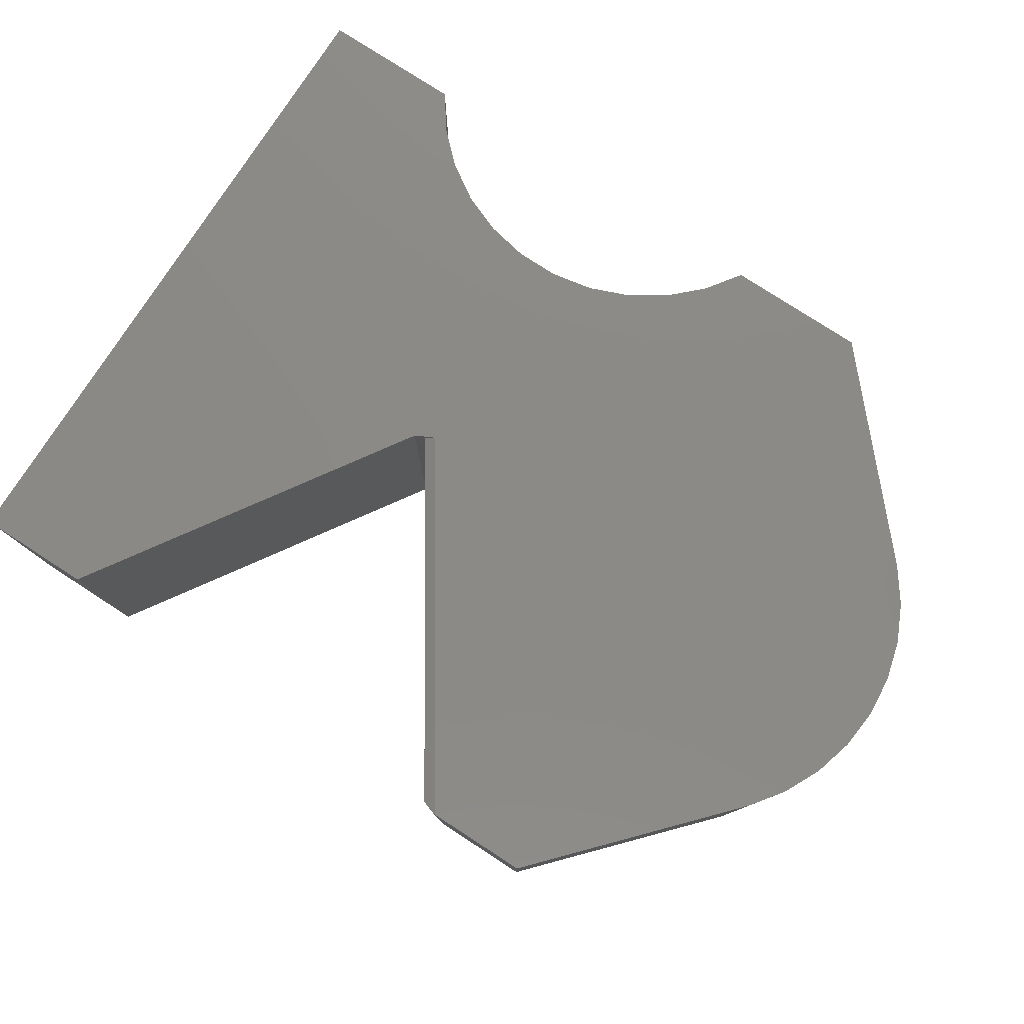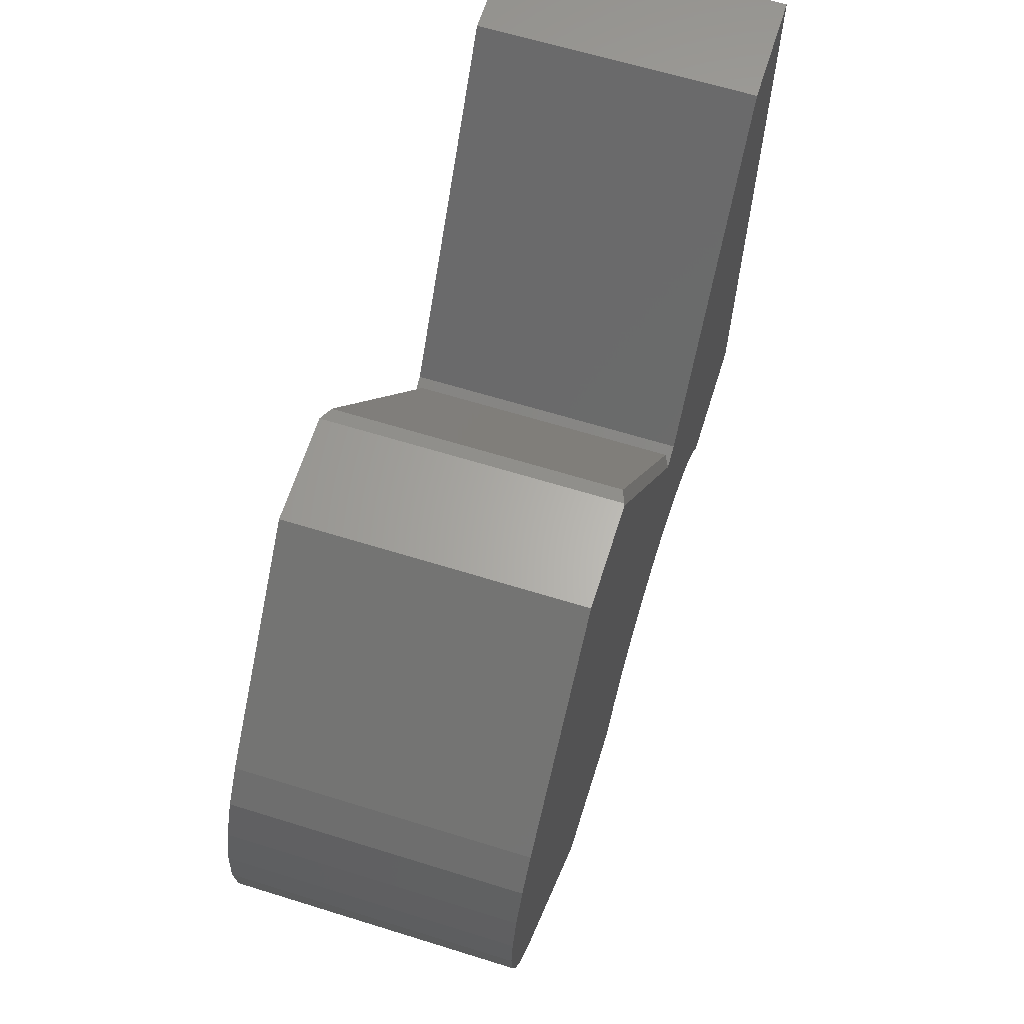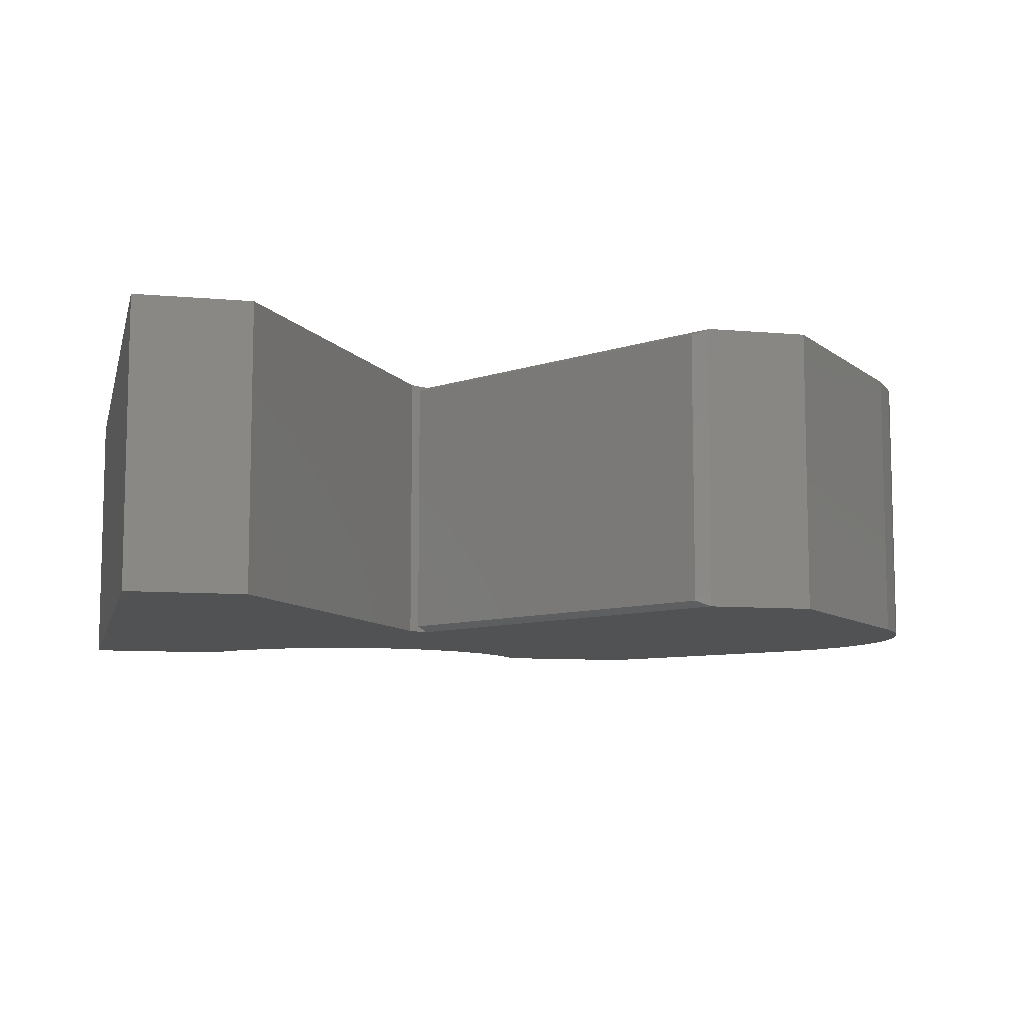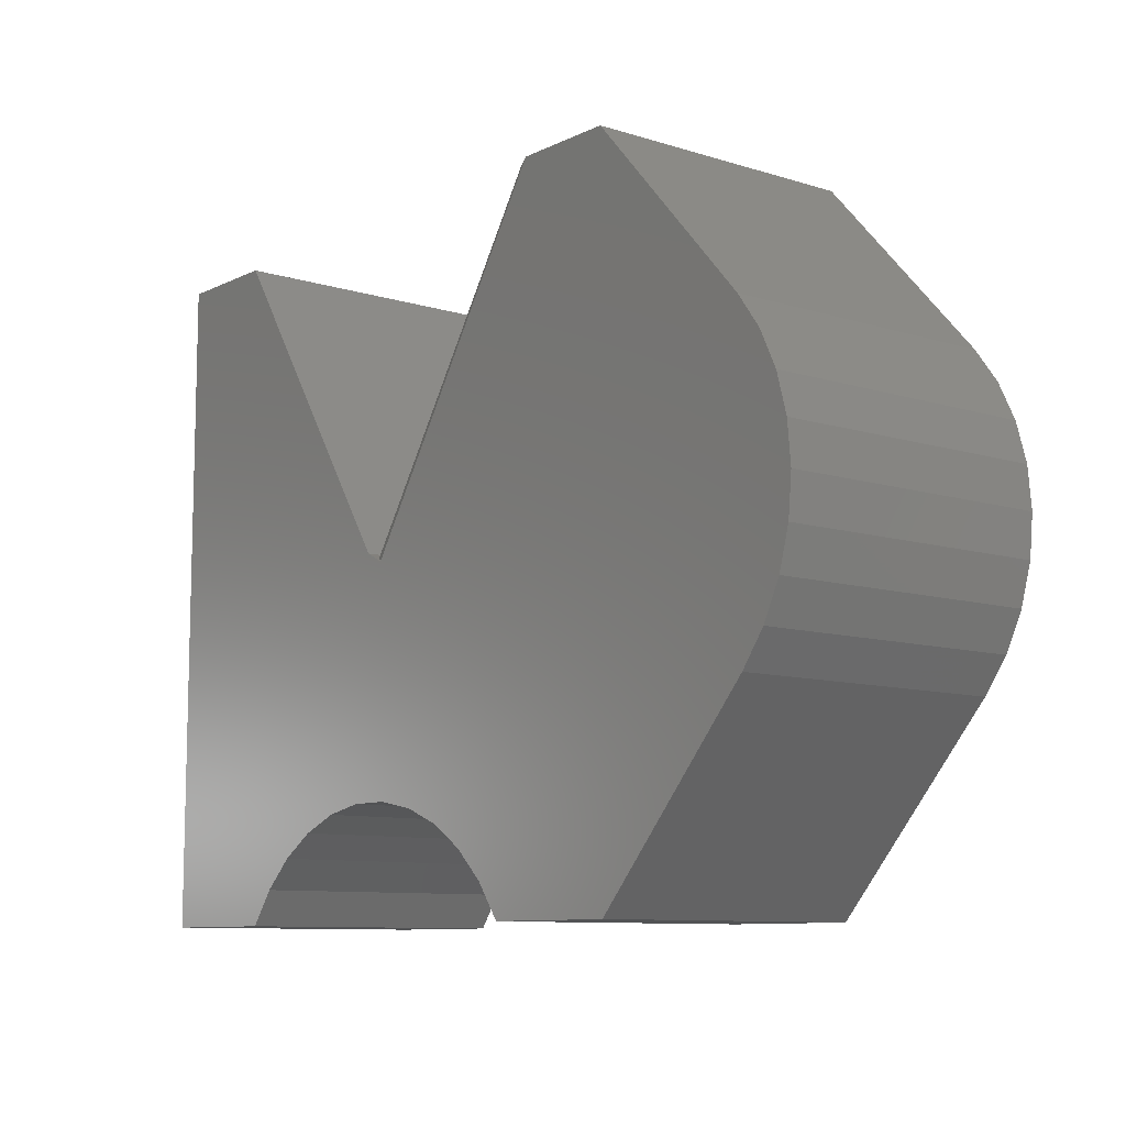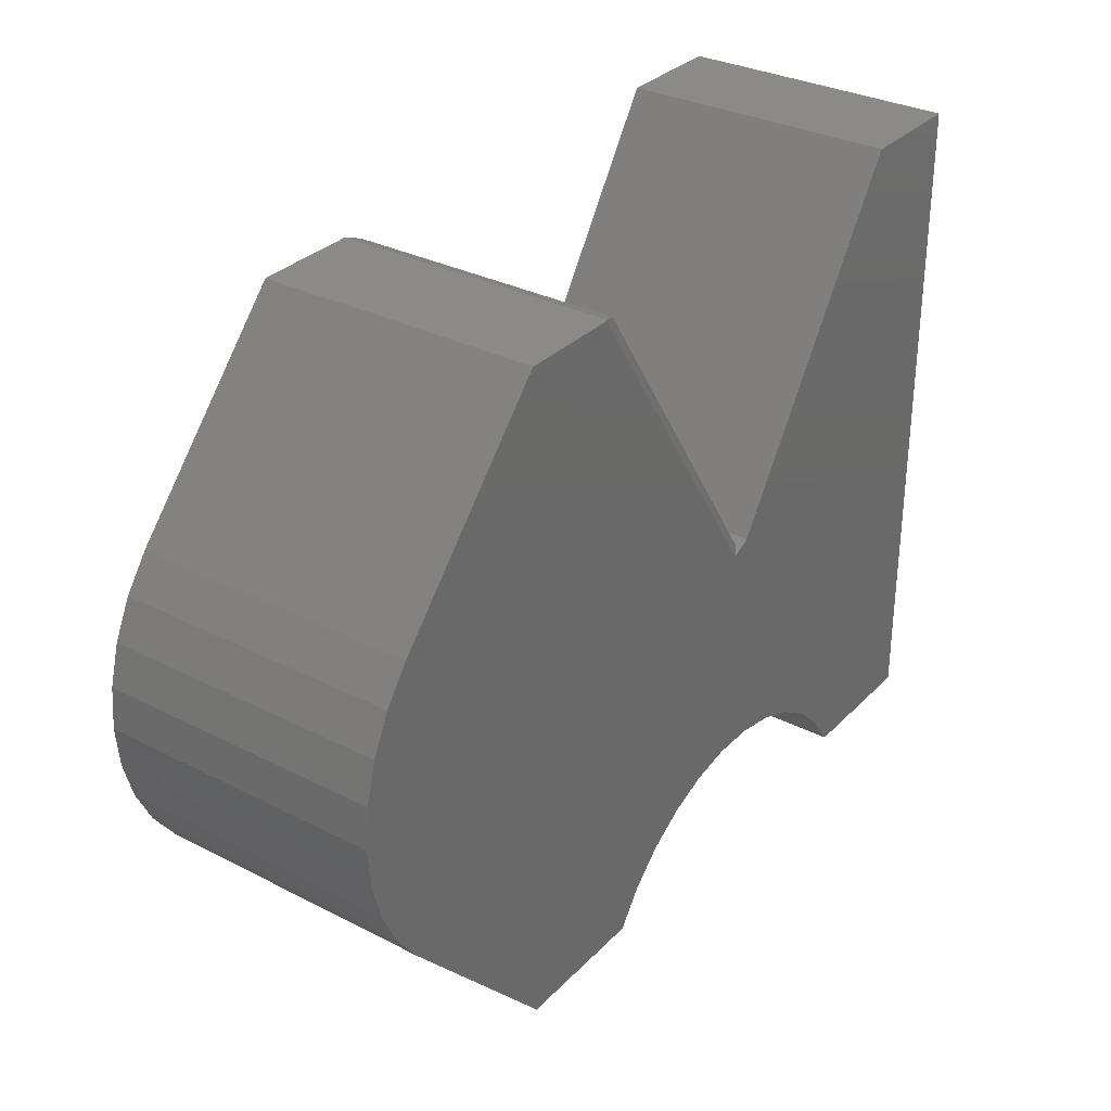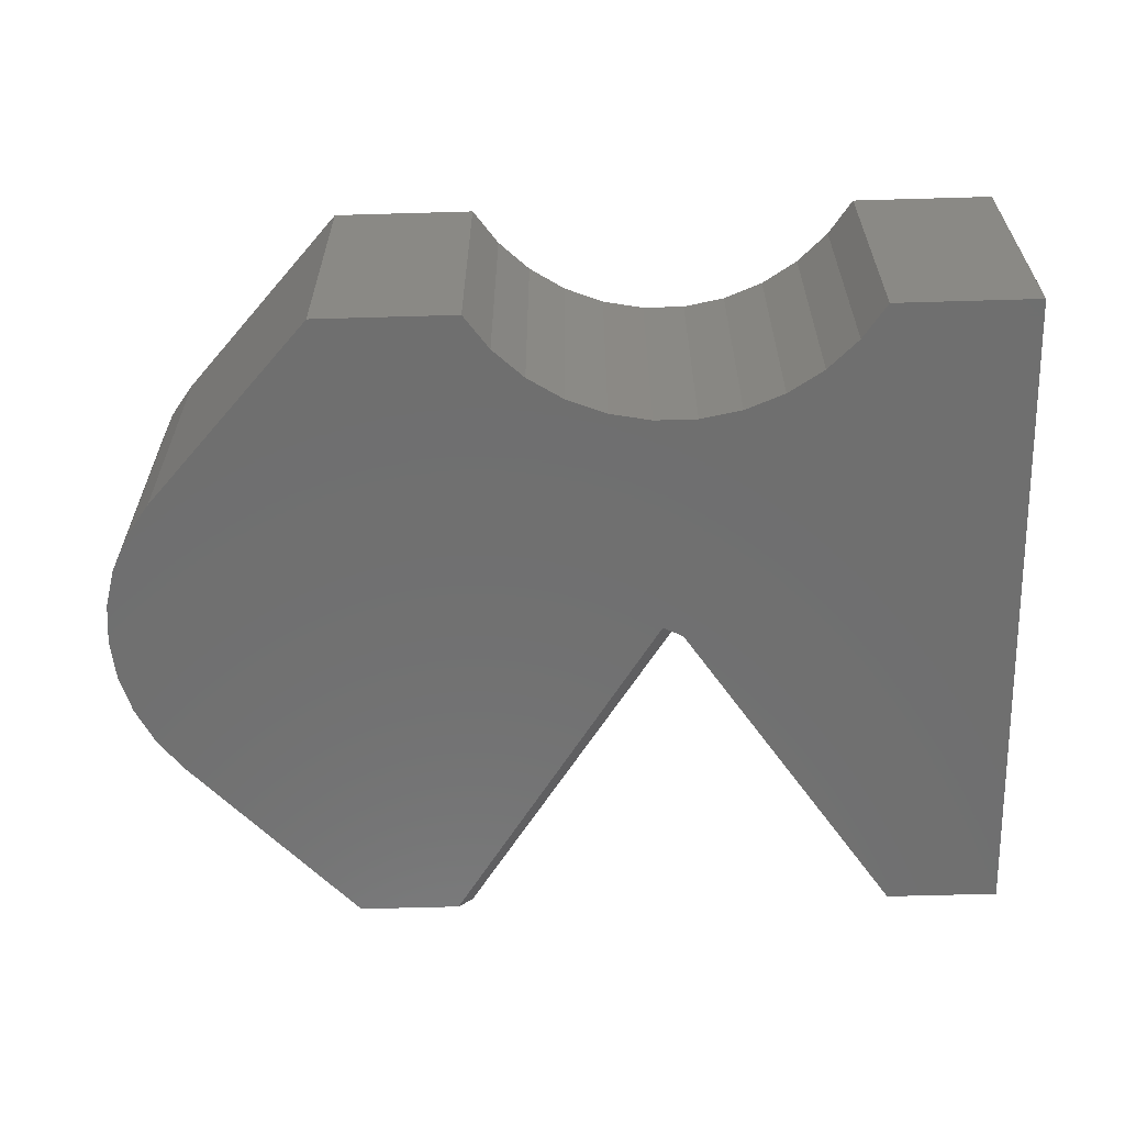
<metadata>
{"format":"stl","ext":"stl","renderer":"f3d","projection":"perspective","resolution":1024,"background":"white","views":[{"elev":78.8,"azim":-147.1,"up":"+Z"},{"elev":63.9,"azim":-72.6,"up":"+Y"},{"elev":-8.8,"azim":166.4,"up":"+Z"},{"elev":-9.5,"azim":-129.0,"up":"+Y"},{"elev":31.7,"azim":-54.1,"up":"+Y"},{"elev":-61.3,"azim":1.7,"up":"+Z"}]}
</metadata>
<code>
# stl→obj: 63 verts, 122 faces
v -0.001169 0.004717 0.3672
v -0.001169 0.004717 0.007812
v -0.2886 0.4417 0.3672
v -0.2886 0.4417 0.007812
v -0.4469 -0.4518 0
v -0.1346 -0.3354 0
v -0.1827 -0.3661 0
v -0.2241 -0.4054 0
v -0.2574 -0.4518 0
v -0.0152 -0.00239 0
v 0.01171 0.01124 0
v 0.4531 -0.4518 0
v 0.1408 -0.3354 0
v 0.08776 -0.3142 0
v 0.03168 -0.3035 0
v -0.02543 -0.3035 0
v -0.7432 -0.05652 0
v -0.7481 -0.001809 0
v -0.7432 0.0529 0
v -0.7284 0.1058 0
v -0.7044 0.1552 0
v -0.6719 0.1995 0
v -0.4469 0.4482 0
v -0.3086 0.4482 0
v -0.6719 -0.2031 0
v -0.7044 -0.1588 0
v -0.7284 -0.1094 0
v -0.08151 -0.3142 0
v 0.2637 -0.4518 0
v 0.2304 -0.4054 0
v 0.1889 -0.3661 0
v 0.2992 0.4482 0
v 0.4531 0.4482 0
v -0.4469 -0.4518 0.375
v -0.2574 -0.4518 0.375
v -0.2241 -0.4054 0.375
v -0.1827 -0.3661 0.375
v -0.1346 -0.3354 0.375
v -0.0152 -0.00239 0.375
v -0.3116 0.4482 0.375
v -0.4469 0.4482 0.375
v -0.6719 0.1995 0.375
v -0.7044 0.1552 0.375
v -0.7284 0.1058 0.375
v -0.7432 0.0529 0.375
v -0.7481 -0.001809 0.375
v -0.7432 -0.05652 0.375
v -0.02543 -0.3035 0.375
v 0.03168 -0.3035 0.375
v 0.08776 -0.3142 0.375
v 0.1408 -0.3354 0.375
v 0.4531 -0.4518 0.375
v 0.01171 0.01124 0.375
v -0.7284 -0.1094 0.375
v -0.7044 -0.1588 0.375
v -0.6719 -0.2031 0.375
v -0.08151 -0.3142 0.375
v 0.1889 -0.3661 0.375
v 0.2304 -0.4054 0.375
v 0.2637 -0.4518 0.375
v 0.2992 0.4482 0.375
v 0.4531 0.4482 0.375
v -0.3086 0.4482 0.3737
f 1 2 3
f 3 2 4
f 5 6 7
f 5 7 8
f 5 8 9
f 10 11 12
f 10 12 13
f 10 13 14
f 10 14 15
f 10 15 16
f 10 16 17
f 10 17 18
f 10 18 19
f 10 19 20
f 10 20 21
f 10 21 22
f 10 22 23
f 10 23 24
f 16 25 26
f 16 26 27
f 16 27 17
f 25 16 28
f 25 28 6
f 25 6 5
f 12 29 30
f 12 30 31
f 12 31 13
f 11 32 12
f 12 32 33
f 34 35 36
f 34 36 37
f 34 37 38
f 39 40 41
f 39 41 42
f 39 42 43
f 39 43 44
f 39 44 45
f 39 45 46
f 39 46 47
f 39 47 48
f 39 48 49
f 39 49 50
f 39 50 51
f 39 51 52
f 39 52 53
f 48 47 54
f 48 54 55
f 48 55 56
f 56 34 38
f 56 38 57
f 56 57 48
f 52 51 58
f 52 58 59
f 52 59 60
f 53 52 61
f 61 52 62
f 23 41 24
f 24 41 40
f 24 40 63
f 2 11 10
f 11 2 53
f 53 2 1
f 53 1 39
f 60 29 52
f 52 29 12
f 39 1 3
f 39 3 63
f 39 63 40
f 24 63 4
f 4 63 3
f 10 24 2
f 2 24 4
f 61 32 53
f 53 32 11
f 25 56 26
f 26 56 55
f 26 55 27
f 27 55 54
f 27 54 17
f 17 54 47
f 17 47 18
f 18 47 46
f 18 46 19
f 19 46 45
f 19 45 20
f 20 45 44
f 20 44 21
f 21 44 43
f 21 43 22
f 22 43 42
f 23 22 41
f 41 22 42
f 62 33 61
f 61 33 32
f 52 12 62
f 62 12 33
f 16 57 28
f 28 57 38
f 28 38 6
f 6 38 37
f 6 37 7
f 7 37 36
f 7 36 8
f 8 36 35
f 8 35 9
f 57 16 48
f 48 16 15
f 48 15 49
f 49 15 14
f 49 14 50
f 50 14 13
f 50 13 51
f 51 13 31
f 51 31 58
f 58 31 30
f 58 30 59
f 59 30 29
f 59 29 60
f 34 5 35
f 35 5 9
f 25 5 56
f 56 5 34

</code>
